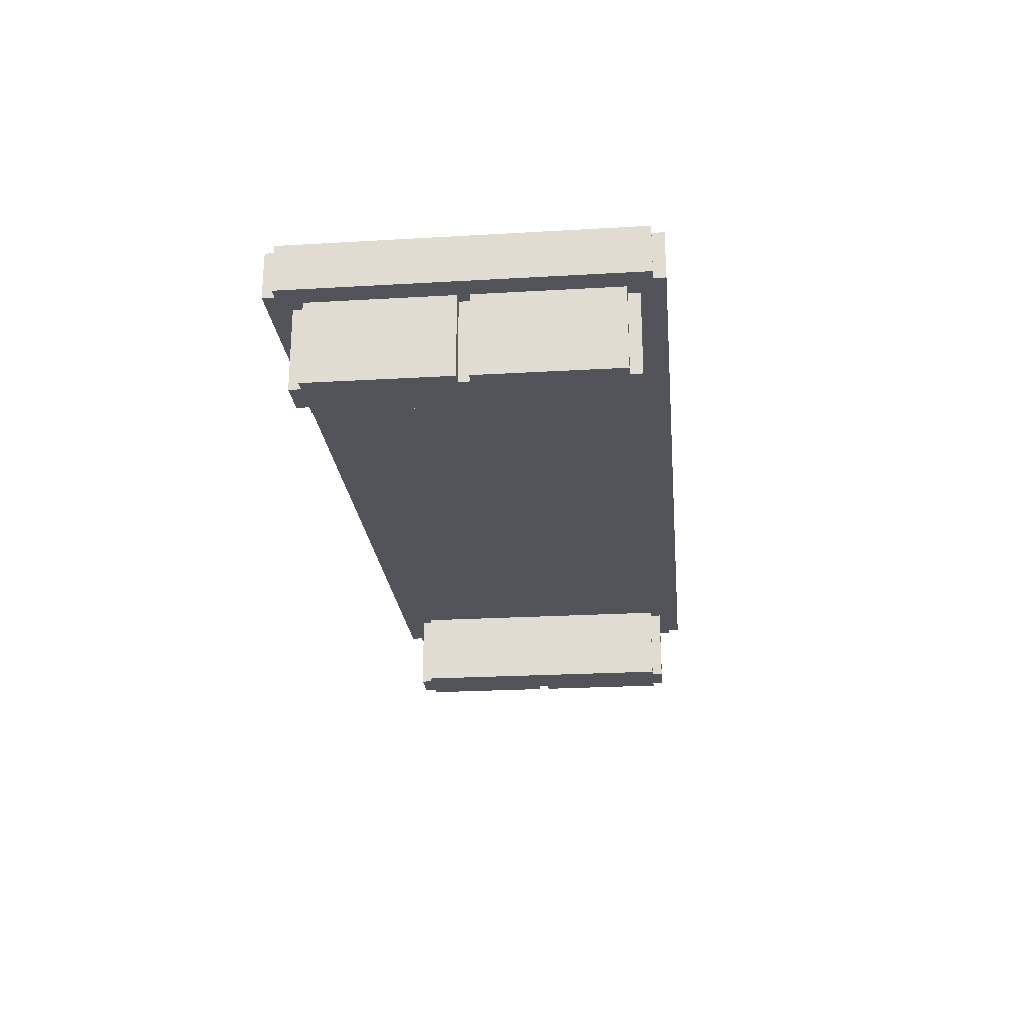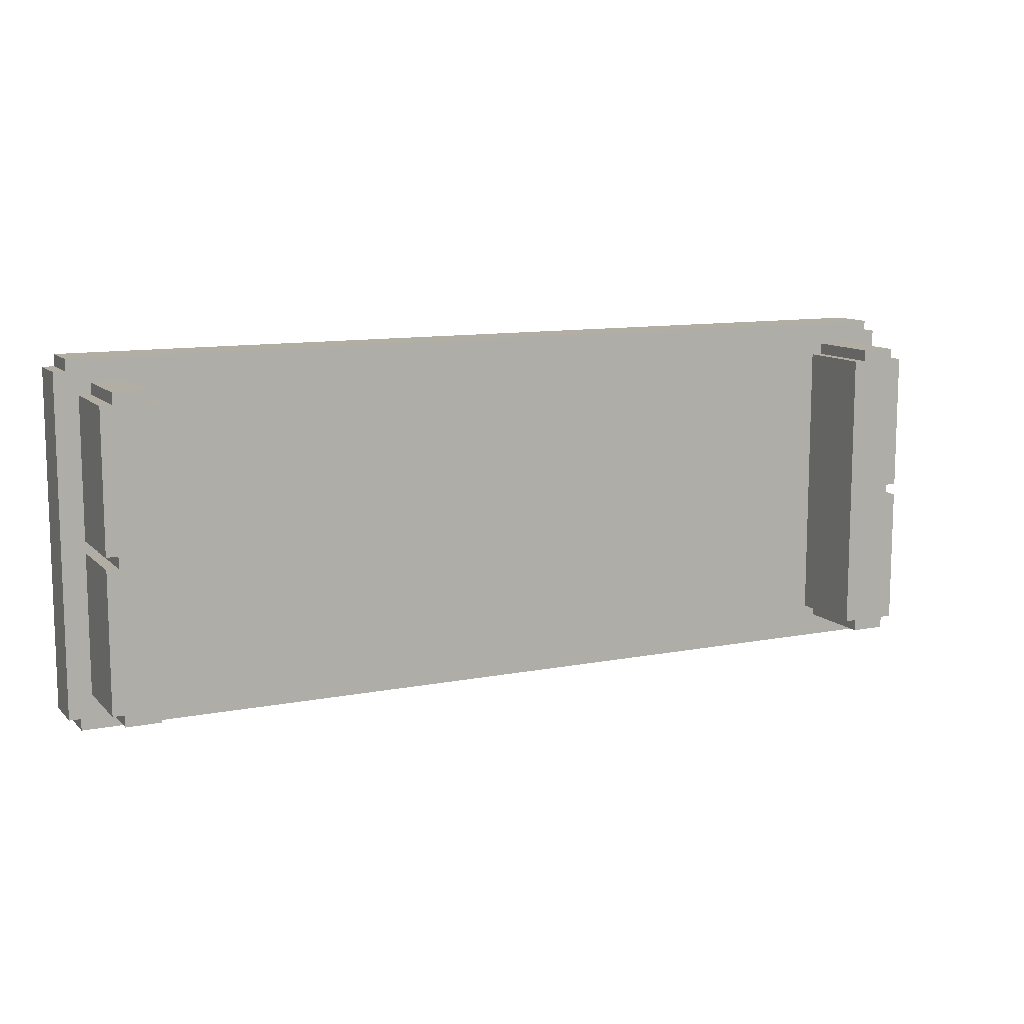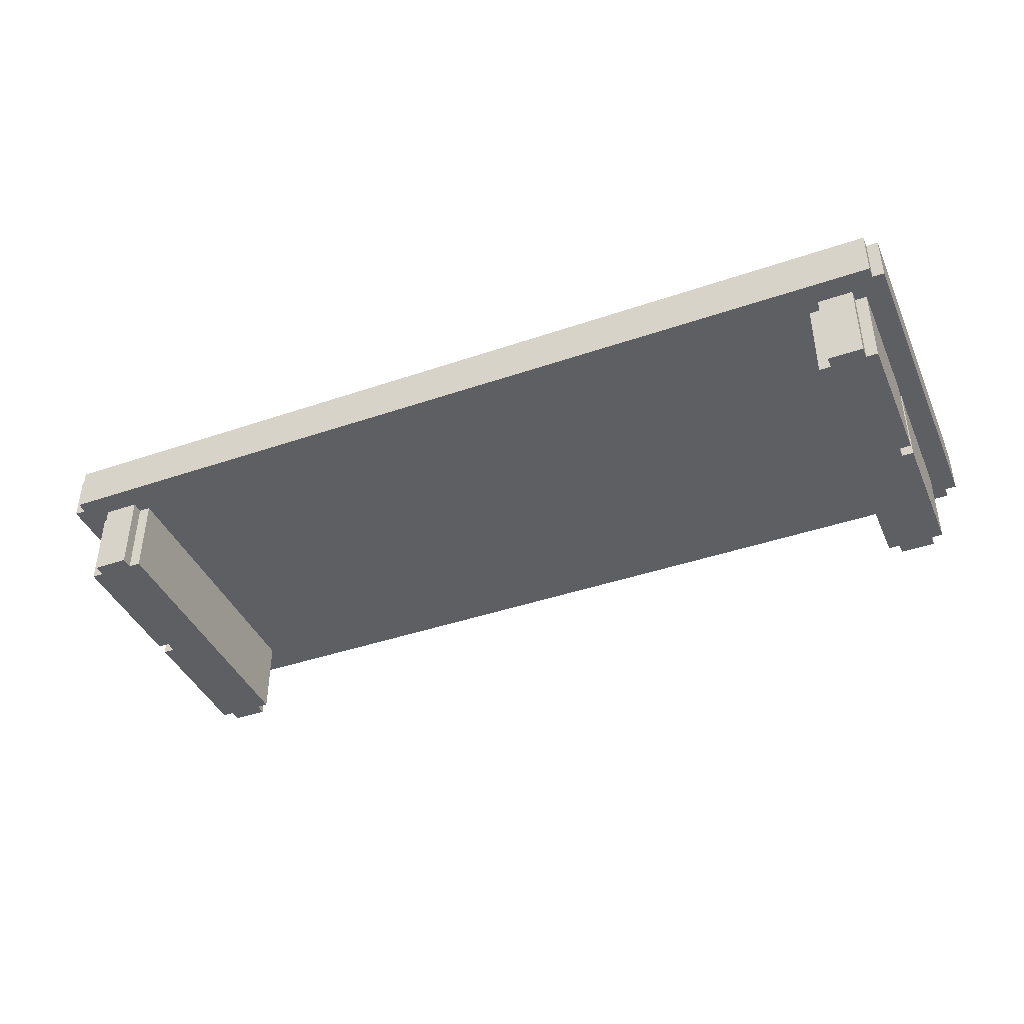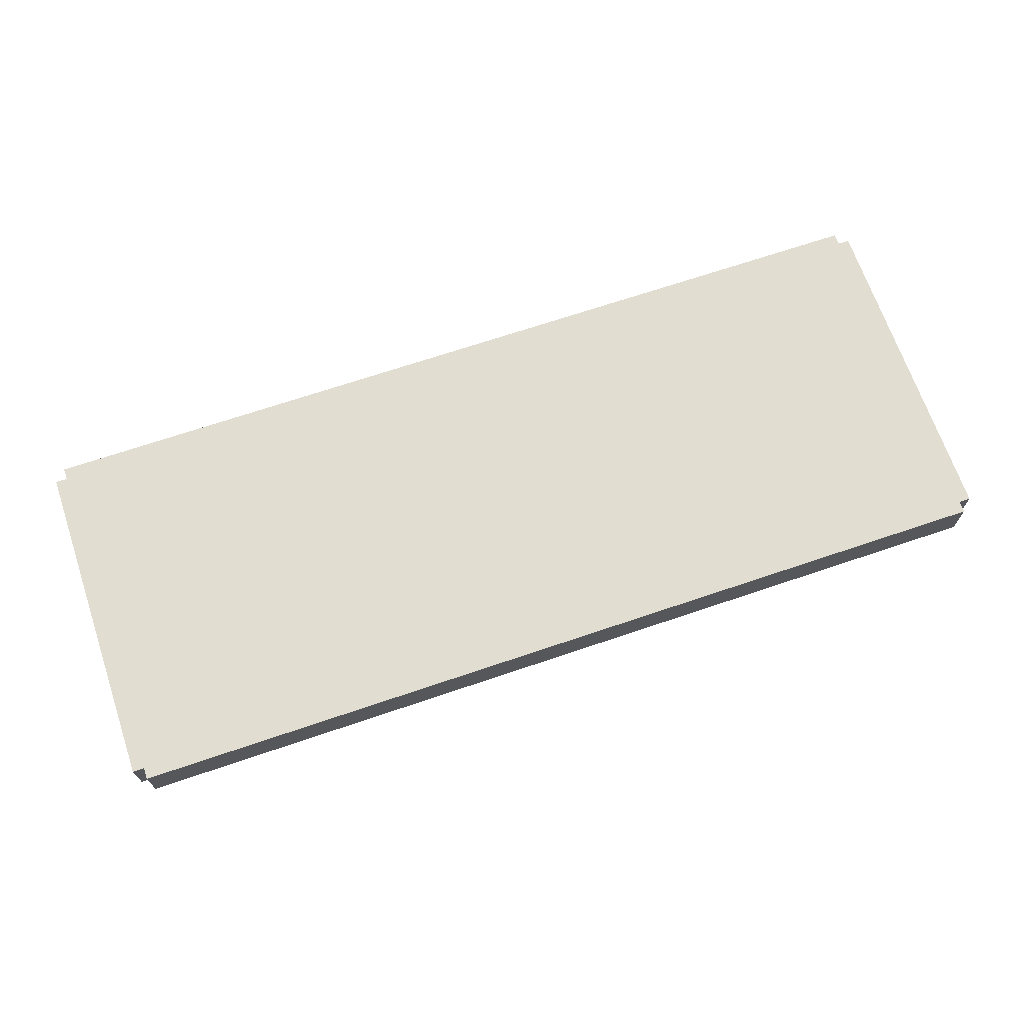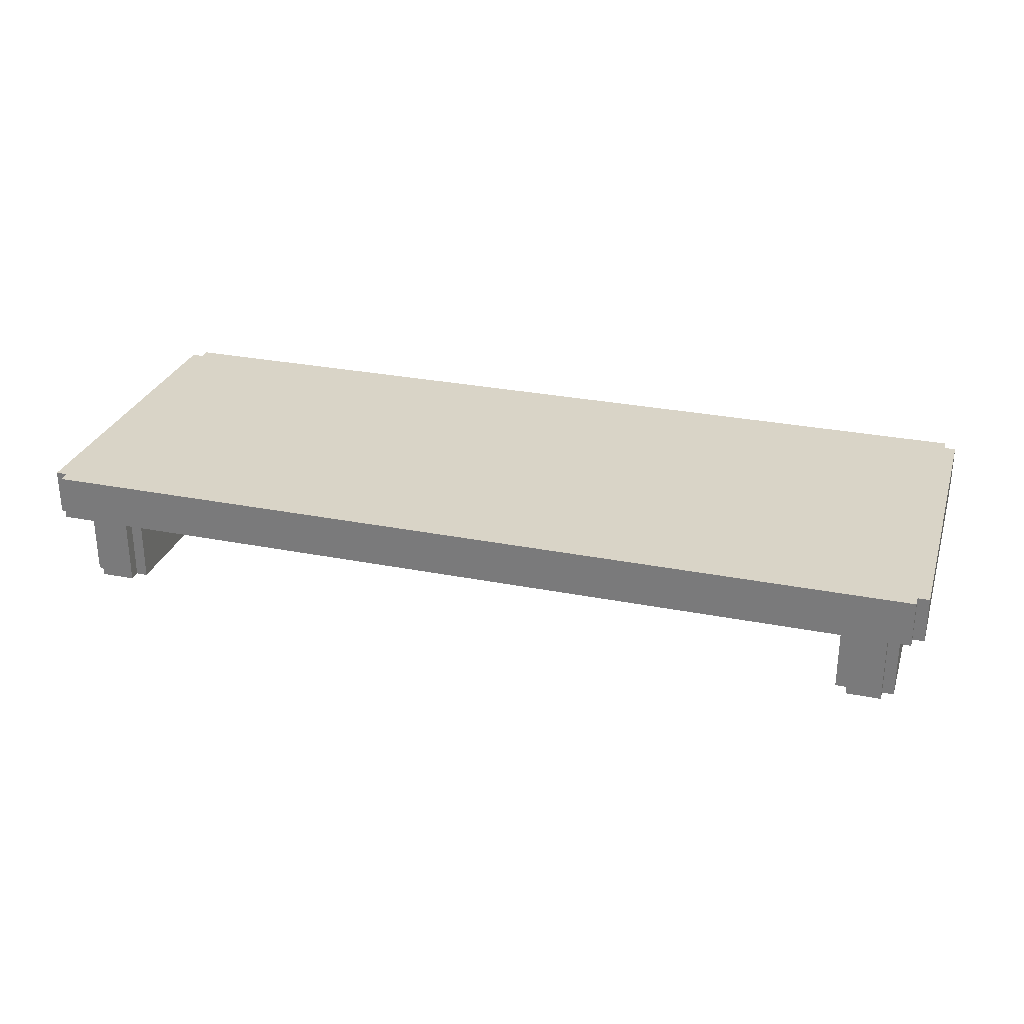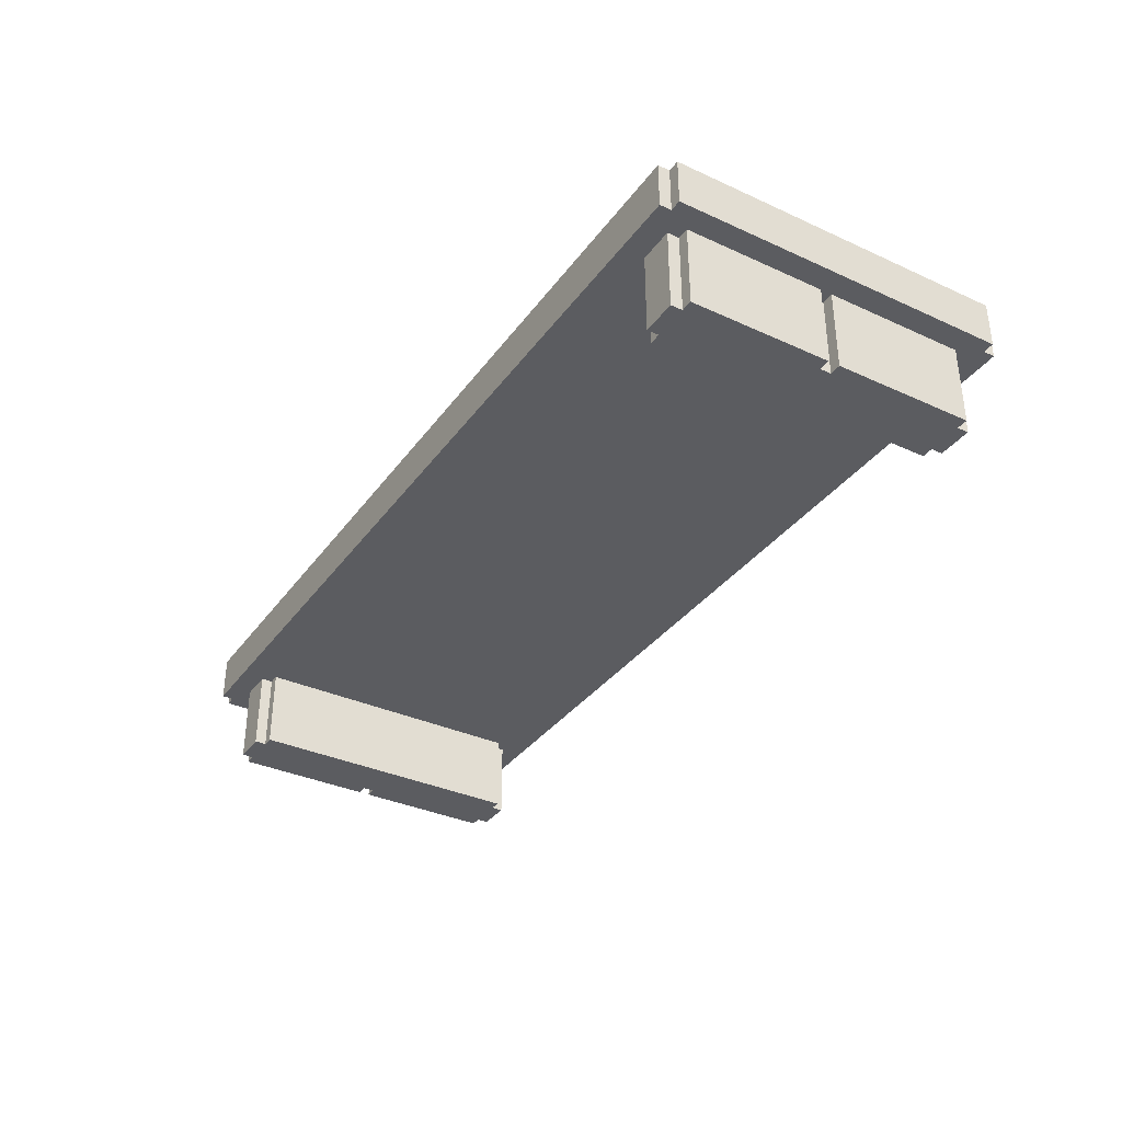
<metadata>
{"format":"obj","ext":"obj","renderer":"f3d","projection":"perspective","resolution":1024,"background":"white","views":[{"elev":-23.8,"azim":95.6,"up":"+Y"},{"elev":11.0,"azim":-25.7,"up":"+Z"},{"elev":-41.3,"azim":-157.4,"up":"+Y"},{"elev":68.5,"azim":161.2,"up":"+Y"},{"elev":28.4,"azim":-163.4,"up":"+Y"},{"elev":-35.2,"azim":58.8,"up":"+Y"}]}
</metadata>
<code>
o
v -4 0.7 1.1
v -4 0.7 -1.8
v -4 1.1 1.1
v -4 1.1 -1.8
v -3.9 0.7 1.2
v -3.9 0.7 1.1
v -3.9 0.7 -1.8
v -3.9 0.7 -1.9
v -3.9 1.1 1.2
v -3.9 1.1 1.1
v -3.9 1.1 -1.8
v -3.9 1.1 -1.9
v -3.8 0 0.9
v -3.8 0 -0.3
v -3.8 0 -0.4
v -3.8 0 -1.6
v -3.8 0.7 0.9
v -3.8 0.7 -0.3
v -3.8 0.7 -0.4
v -3.8 0.7 -1.6
v -3.7 0 1
v -3.7 0 0.9
v -3.7 0 -0.3
v -3.7 0 -0.4
v -3.7 0 -1.6
v -3.7 0 -1.7
v -3.7 0.7 1
v -3.7 0.7 0.9
v -3.7 0.7 -0.3
v -3.7 0.7 -0.4
v -3.7 0.7 -1.6
v -3.7 0.7 -1.7
v 3.3 0 0.9
v 3.3 0 -1.6
v 3.3 0.7 0.9
v 3.3 0.7 -1.6
v 3.4 0 1
v 3.4 0 0.9
v 3.4 0 -1.6
v 3.4 0 -1.7
v 3.4 0.7 1
v 3.4 0.7 0.9
v 3.4 0.7 -1.6
v 3.4 0.7 -1.7
v -3.4 0 1
v -3.4 0 0.9
v -3.4 0 -1.6
v -3.4 0 -1.7
v -3.4 0.7 1
v -3.4 0.7 0.9
v -3.4 0.7 -1.6
v -3.4 0.7 -1.7
v -3.3 0 0.9
v -3.3 0 -1.6
v -3.3 0.7 0.9
v -3.3 0.7 -1.6
v 3.7 0 1
v 3.7 0 0.9
v 3.7 0 -0.3
v 3.7 0 -0.4
v 3.7 0 -1.6
v 3.7 0 -1.7
v 3.7 0.7 1
v 3.7 0.7 0.9
v 3.7 0.7 -0.3
v 3.7 0.7 -0.4
v 3.7 0.7 -1.6
v 3.7 0.7 -1.7
v 3.8 0 0.9
v 3.8 0 -0.3
v 3.8 0 -0.4
v 3.8 0 -1.6
v 3.8 0.7 0.9
v 3.8 0.7 -0.3
v 3.8 0.7 -0.4
v 3.8 0.7 -1.6
v 3.9 0.7 1.2
v 3.9 0.7 1.1
v 3.9 0.7 -1.8
v 3.9 0.7 -1.9
v 3.9 1.1 1.2
v 3.9 1.1 1.1
v 3.9 1.1 -1.8
v 3.9 1.1 -1.9
v 4 0.7 1.1
v 4 0.7 -1.8
v 4 1.1 1.1
v 4 1.1 -1.8
v -3.9 0.7 1.2
v -3.9 1.1 1.2
v 3.9 0.7 1.2
v 3.9 1.1 1.2
v -4 0.7 1.1
v -4 1.1 1.1
v -3.9 0.7 1.1
v -3.9 1.1 1.1
v 3.9 0.7 1.1
v 3.9 1.1 1.1
v 4 0.7 1.1
v 4 1.1 1.1
v -3.7 0 1
v -3.7 0.7 1
v -3.4 0 1
v -3.4 0.7 1
v 3.4 0 1
v 3.4 0.7 1
v 3.7 0 1
v 3.7 0.7 1
v -3.8 0 0.9
v -3.8 0.7 0.9
v -3.7 0 0.9
v -3.7 0.7 0.9
v -3.4 0 0.9
v -3.4 0.7 0.9
v -3.3 0 0.9
v -3.3 0.7 0.9
v 3.3 0 0.9
v 3.3 0.7 0.9
v 3.4 0 0.9
v 3.4 0.7 0.9
v 3.7 0 0.9
v 3.7 0.7 0.9
v 3.8 0 0.9
v 3.8 0.7 0.9
v -3.8 0 -0.4
v -3.8 0.7 -0.4
v -3.7 0 -0.4
v -3.7 0.7 -0.4
v 3.7 0 -0.4
v 3.7 0.7 -0.4
v 3.8 0 -0.4
v 3.8 0.7 -0.4
v -3.8 0 -0.3
v -3.8 0.7 -0.3
v -3.7 0 -0.3
v -3.7 0.7 -0.3
v 3.7 0 -0.3
v 3.7 0.7 -0.3
v 3.8 0 -0.3
v 3.8 0.7 -0.3
v -3.8 0 -1.6
v -3.8 0.7 -1.6
v -3.7 0 -1.6
v -3.7 0.7 -1.6
v -3.4 0 -1.6
v -3.4 0.7 -1.6
v -3.3 0 -1.6
v -3.3 0.7 -1.6
v 3.3 0 -1.6
v 3.3 0.7 -1.6
v 3.4 0 -1.6
v 3.4 0.7 -1.6
v 3.7 0 -1.6
v 3.7 0.7 -1.6
v 3.8 0 -1.6
v 3.8 0.7 -1.6
v -3.7 0 -1.7
v -3.7 0.7 -1.7
v -3.4 0 -1.7
v -3.4 0.7 -1.7
v 3.4 0 -1.7
v 3.4 0.7 -1.7
v 3.7 0 -1.7
v 3.7 0.7 -1.7
v -4 0.7 -1.8
v -4 1.1 -1.8
v -3.9 0.7 -1.8
v -3.9 1.1 -1.8
v 3.9 0.7 -1.8
v 3.9 1.1 -1.8
v 4 0.7 -1.8
v 4 1.1 -1.8
v -3.9 0.7 -1.9
v -3.9 1.1 -1.9
v 3.9 0.7 -1.9
v 3.9 1.1 -1.9
v -3.7 0 1
v -3.4 0 1
v 3.4 0 1
v 3.7 0 1
v -3.8 0 0.9
v -3.7 0 0.9
v -3.4 0 0.9
v -3.3 0 0.9
v 3.3 0 0.9
v 3.4 0 0.9
v 3.7 0 0.9
v 3.8 0 0.9
v -3.8 0 -0.3
v -3.7 0 -0.3
v 3.7 0 -0.3
v 3.8 0 -0.3
v -3.8 0 -0.4
v -3.7 0 -0.4
v 3.7 0 -0.4
v 3.8 0 -0.4
v -3.8 0 -1.6
v -3.7 0 -1.6
v -3.4 0 -1.6
v -3.3 0 -1.6
v 3.3 0 -1.6
v 3.4 0 -1.6
v 3.7 0 -1.6
v 3.8 0 -1.6
v -3.7 0 -1.7
v -3.4 0 -1.7
v 3.4 0 -1.7
v 3.7 0 -1.7
v -3.9 0.7 1.2
v 3.9 0.7 1.2
v -4 0.7 1.1
v -3.9 0.7 1.1
v 3.9 0.7 1.1
v 4 0.7 1.1
v -3.7 0.7 1
v -3.4 0.7 1
v 3.4 0.7 1
v 3.7 0.7 1
v -3.8 0.7 0.9
v -3.7 0.7 0.9
v -3.4 0.7 0.9
v -3.3 0.7 0.9
v 3.3 0.7 0.9
v 3.4 0.7 0.9
v 3.7 0.7 0.9
v 3.8 0.7 0.9
v -3.8 0.7 -0.3
v -3.7 0.7 -0.3
v 3.7 0.7 -0.3
v 3.8 0.7 -0.3
v -3.8 0.7 -0.4
v -3.7 0.7 -0.4
v 3.7 0.7 -0.4
v 3.8 0.7 -0.4
v -3.8 0.7 -1.6
v -3.7 0.7 -1.6
v -3.4 0.7 -1.6
v -3.3 0.7 -1.6
v 3.3 0.7 -1.6
v 3.4 0.7 -1.6
v 3.7 0.7 -1.6
v 3.8 0.7 -1.6
v -3.7 0.7 -1.7
v -3.4 0.7 -1.7
v 3.4 0.7 -1.7
v 3.7 0.7 -1.7
v -4 0.7 -1.8
v -3.9 0.7 -1.8
v 3.9 0.7 -1.8
v 4 0.7 -1.8
v -3.9 0.7 -1.9
v 3.9 0.7 -1.9
v -3.9 1.1 1.2
v 3.9 1.1 1.2
v -4 1.1 1.1
v -3.9 1.1 1.1
v 3.9 1.1 1.1
v 4 1.1 1.1
v -4 1.1 -1.8
v -3.9 1.1 -1.8
v 3.9 1.1 -1.8
v 4 1.1 -1.8
v -3.9 1.1 -1.9
v 3.9 1.1 -1.9
f 3 2 1
f 4 2 3
f 9 6 5
f 10 6 9
f 11 8 7
f 12 8 11
f 17 14 13
f 18 14 17
f 19 16 15
f 20 16 19
f 27 22 21
f 28 22 27
f 29 24 23
f 30 24 29
f 31 26 25
f 32 26 31
f 35 34 33
f 36 34 35
f 41 38 37
f 42 38 41
f 43 40 39
f 44 40 43
f 45 46 49
f 49 46 50
f 47 48 51
f 51 48 52
f 53 54 55
f 55 54 56
f 57 58 63
f 63 58 64
f 59 60 65
f 65 60 66
f 61 62 67
f 67 62 68
f 69 70 73
f 73 70 74
f 71 72 75
f 75 72 76
f 77 78 81
f 81 78 82
f 79 80 83
f 83 80 84
f 85 86 87
f 87 86 88
f 91 90 89
f 92 90 91
f 95 94 93
f 96 94 95
f 99 98 97
f 100 98 99
f 103 102 101
f 104 102 103
f 107 106 105
f 108 106 107
f 111 110 109
f 112 110 111
f 115 114 113
f 116 114 115
f 119 118 117
f 120 118 119
f 123 122 121
f 124 122 123
f 127 126 125
f 128 126 127
f 131 130 129
f 132 130 131
f 133 134 135
f 135 134 136
f 137 138 139
f 139 138 140
f 141 142 143
f 143 142 144
f 145 146 147
f 147 146 148
f 149 150 151
f 151 150 152
f 153 154 155
f 155 154 156
f 157 158 159
f 159 158 160
f 161 162 163
f 163 162 164
f 165 166 167
f 167 166 168
f 169 170 171
f 171 170 172
f 173 174 175
f 175 174 176
f 182 178 177
f 183 178 182
f 186 180 179
f 187 180 186
f 189 184 183
f 189 182 181
f 189 183 182
f 190 184 189
f 191 188 187
f 191 187 186
f 191 186 185
f 192 188 191
f 194 184 190
f 195 191 185
f 197 194 193
f 198 184 194
f 198 194 197
f 199 184 198
f 200 184 199
f 201 196 195
f 201 195 185
f 202 196 201
f 203 196 202
f 204 196 203
f 205 199 198
f 206 199 205
f 207 203 202
f 208 203 207
f 212 210 209
f 213 210 212
f 215 212 211
f 215 214 213
f 215 213 212
f 216 214 215
f 217 214 216
f 218 214 217
f 219 215 211
f 220 215 219
f 221 217 216
f 222 217 221
f 223 217 222
f 224 217 223
f 225 214 218
f 226 214 225
f 227 219 211
f 230 214 226
f 231 228 227
f 231 227 211
f 232 228 231
f 233 230 229
f 234 214 230
f 234 230 233
f 235 231 211
f 238 223 222
f 239 223 238
f 242 214 234
f 243 236 235
f 244 240 239
f 244 238 237
f 244 239 238
f 245 240 244
f 246 242 241
f 247 243 235
f 247 246 245
f 247 245 244
f 247 235 211
f 247 244 243
f 248 246 247
f 249 242 246
f 249 246 248
f 249 214 242
f 250 214 249
f 251 249 248
f 252 249 251
f 253 254 256
f 256 254 257
f 255 256 259
f 257 258 259
f 256 257 259
f 259 258 260
f 260 258 261
f 261 258 262
f 260 261 263
f 263 261 264

</code>
